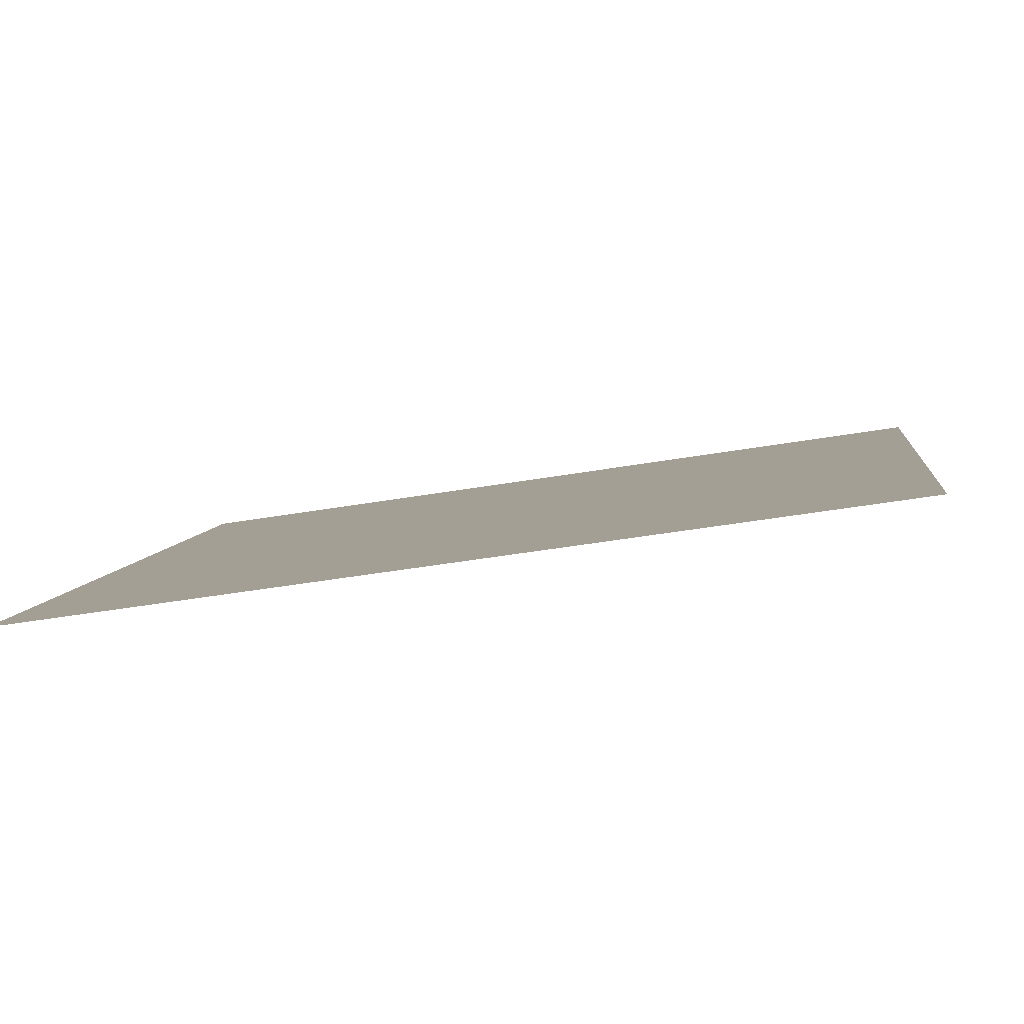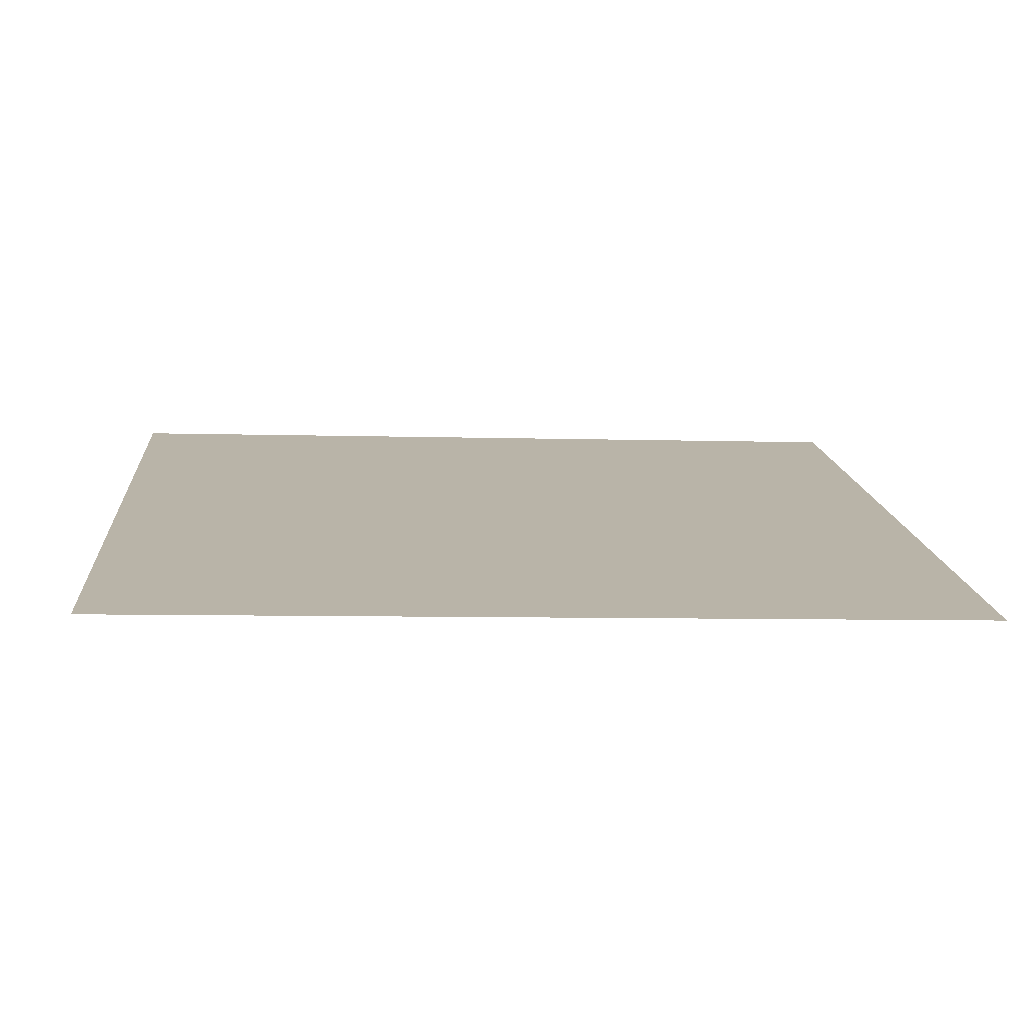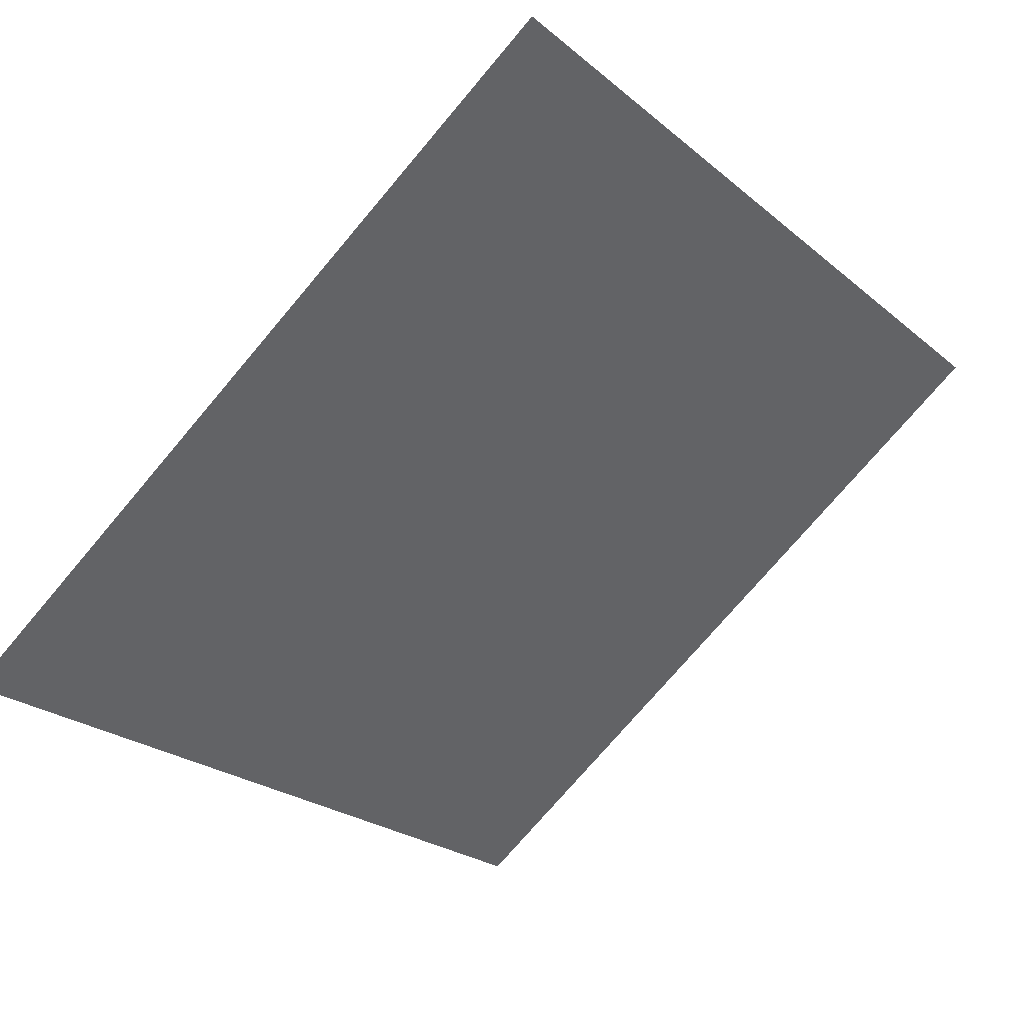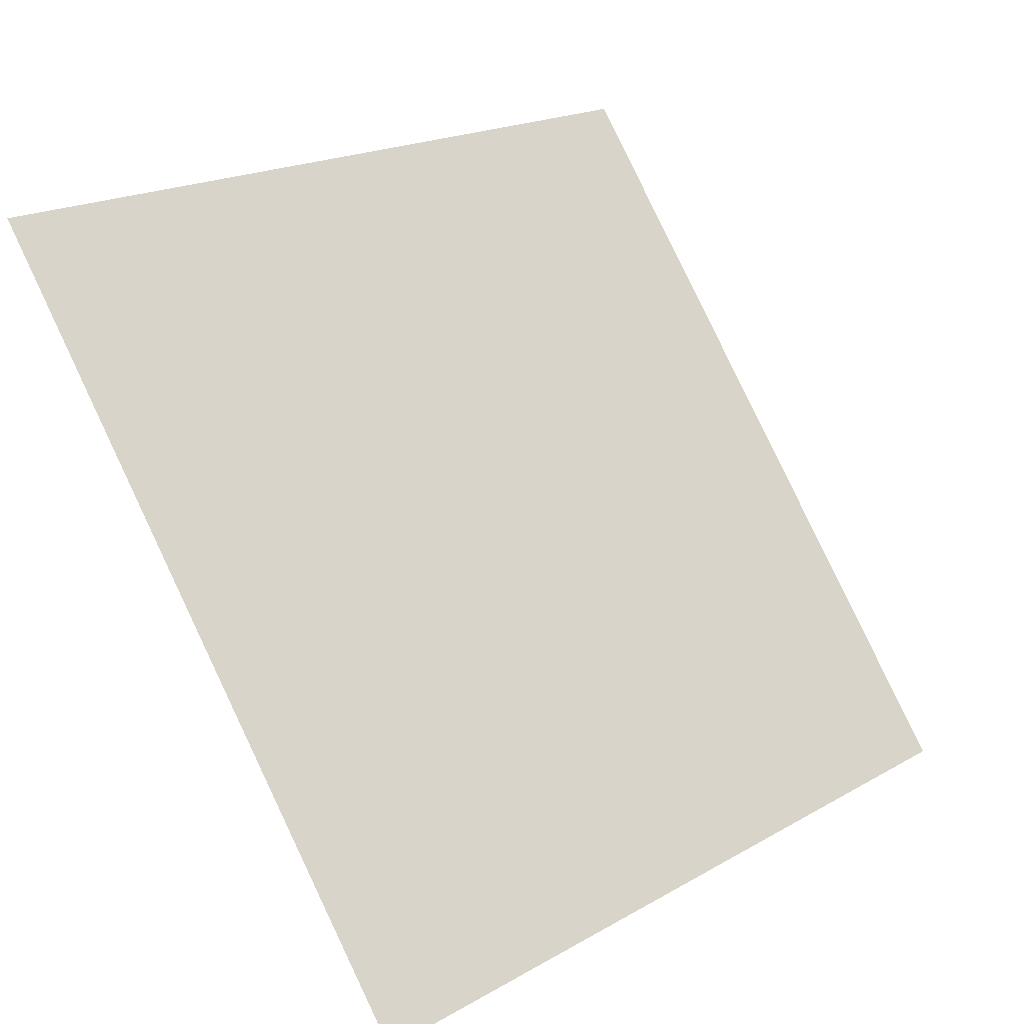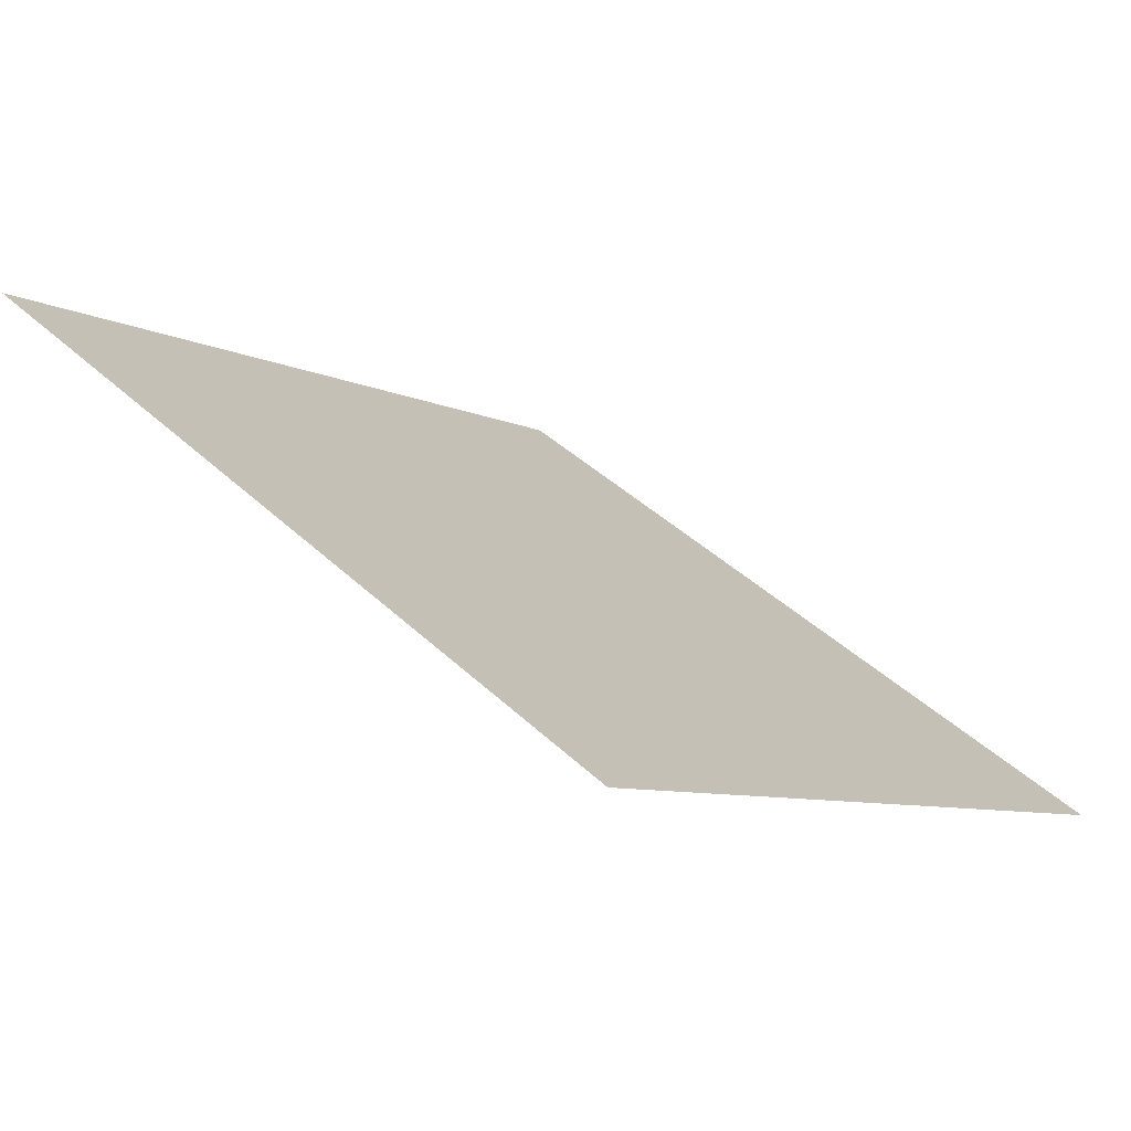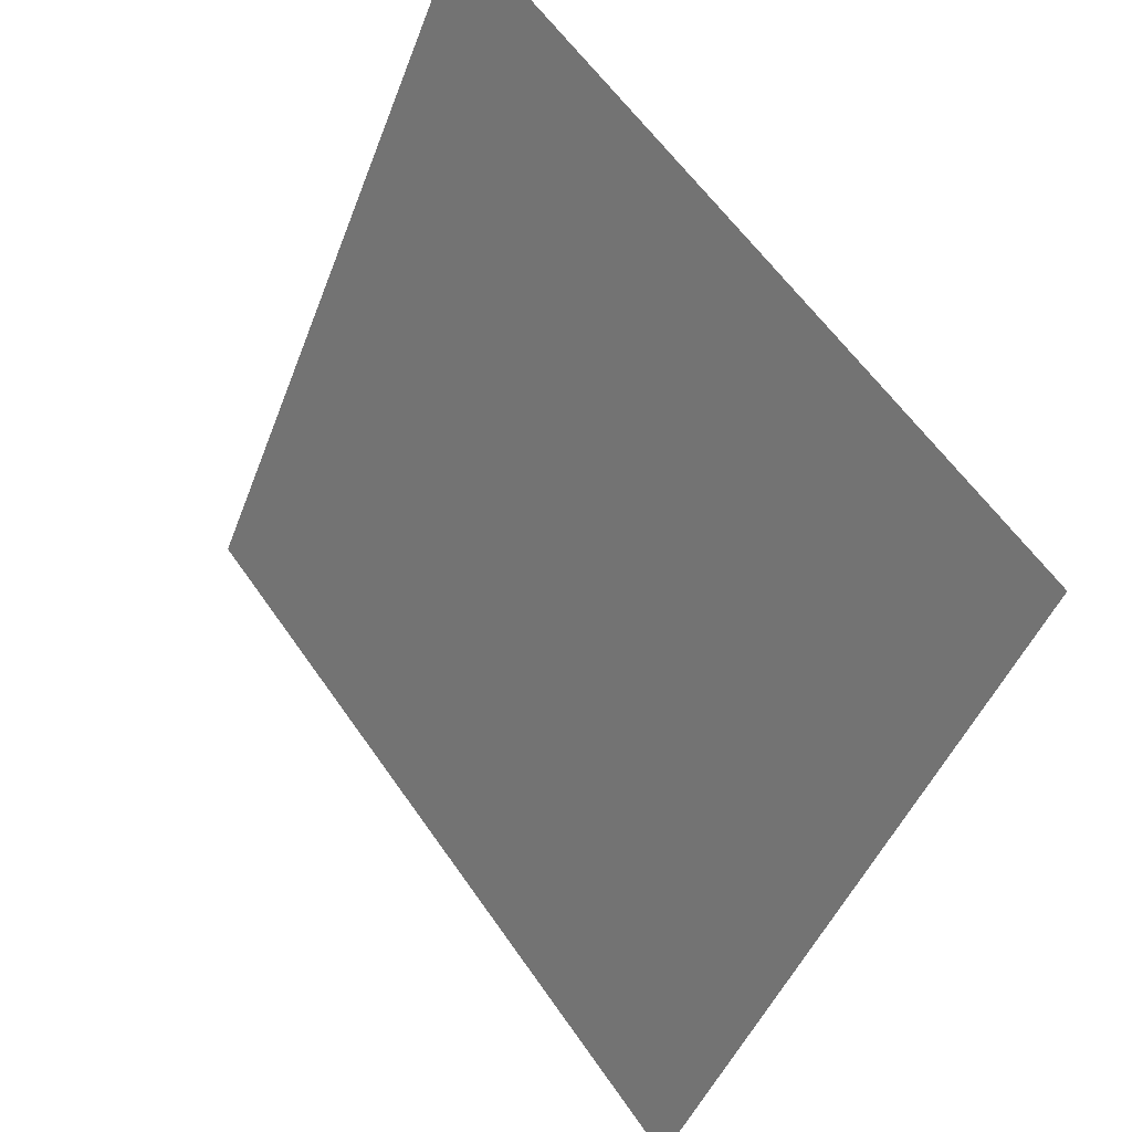
<metadata>
{"format":"obj","ext":"obj","renderer":"f3d","projection":"perspective","resolution":1024,"background":"white","views":[{"elev":-47.8,"azim":9.9,"up":"+Z"},{"elev":-23.9,"azim":175.9,"up":"+Y"},{"elev":-73.0,"azim":-129.8,"up":"+Y"},{"elev":20.4,"azim":-47.7,"up":"+Z"},{"elev":40.2,"azim":48.8,"up":"+Y"},{"elev":-44.5,"azim":-111.2,"up":"+Z"}]}
</metadata>
<code>
v 0.1898 0.7617 0.4791
v 0.1832 0.7619 0.4792
v 0.1833 0.7658 0.4844
v 0.1899 0.7657 0.4844
f 4 3 2 1

</code>
